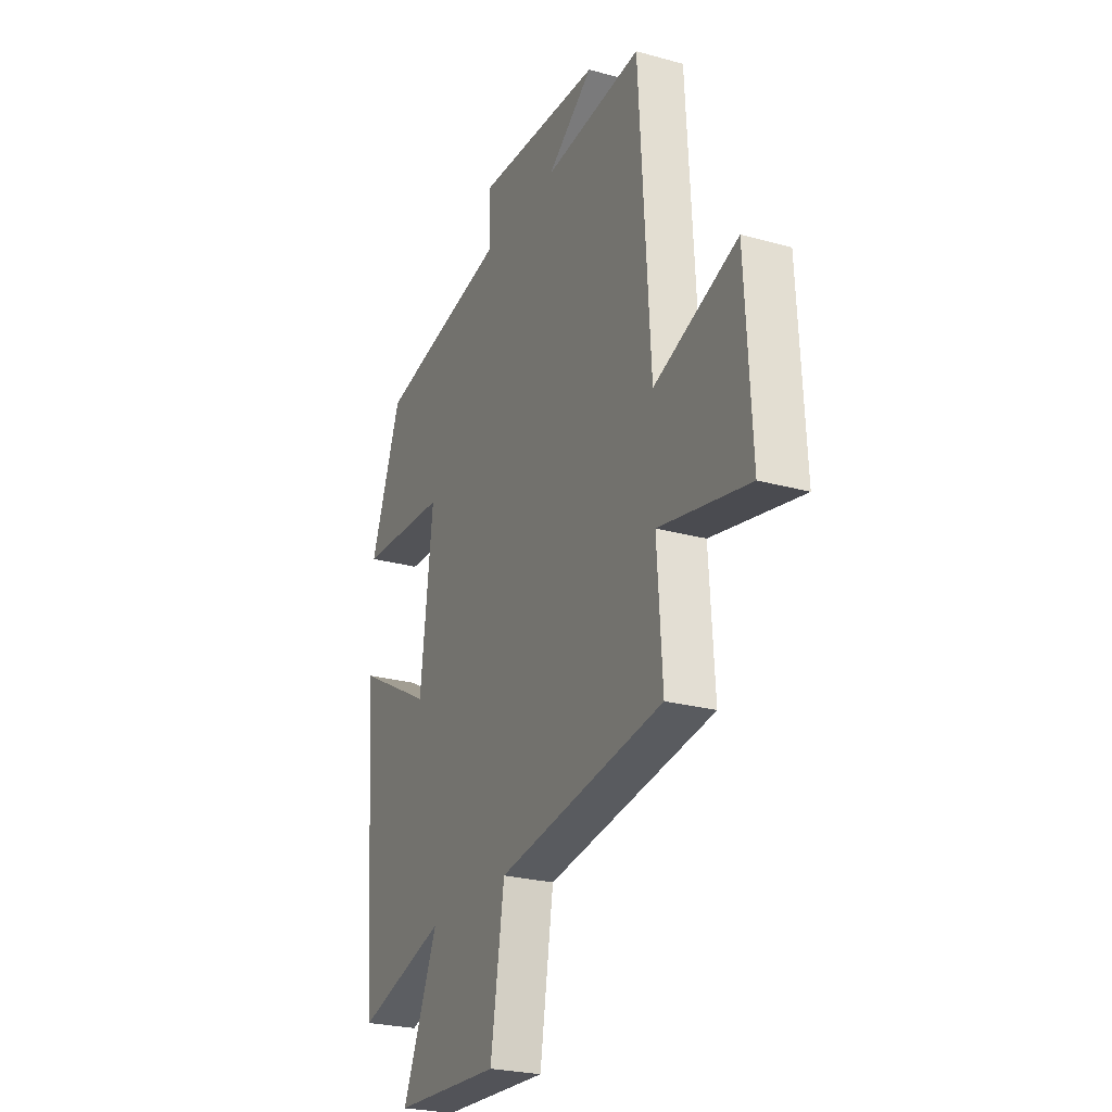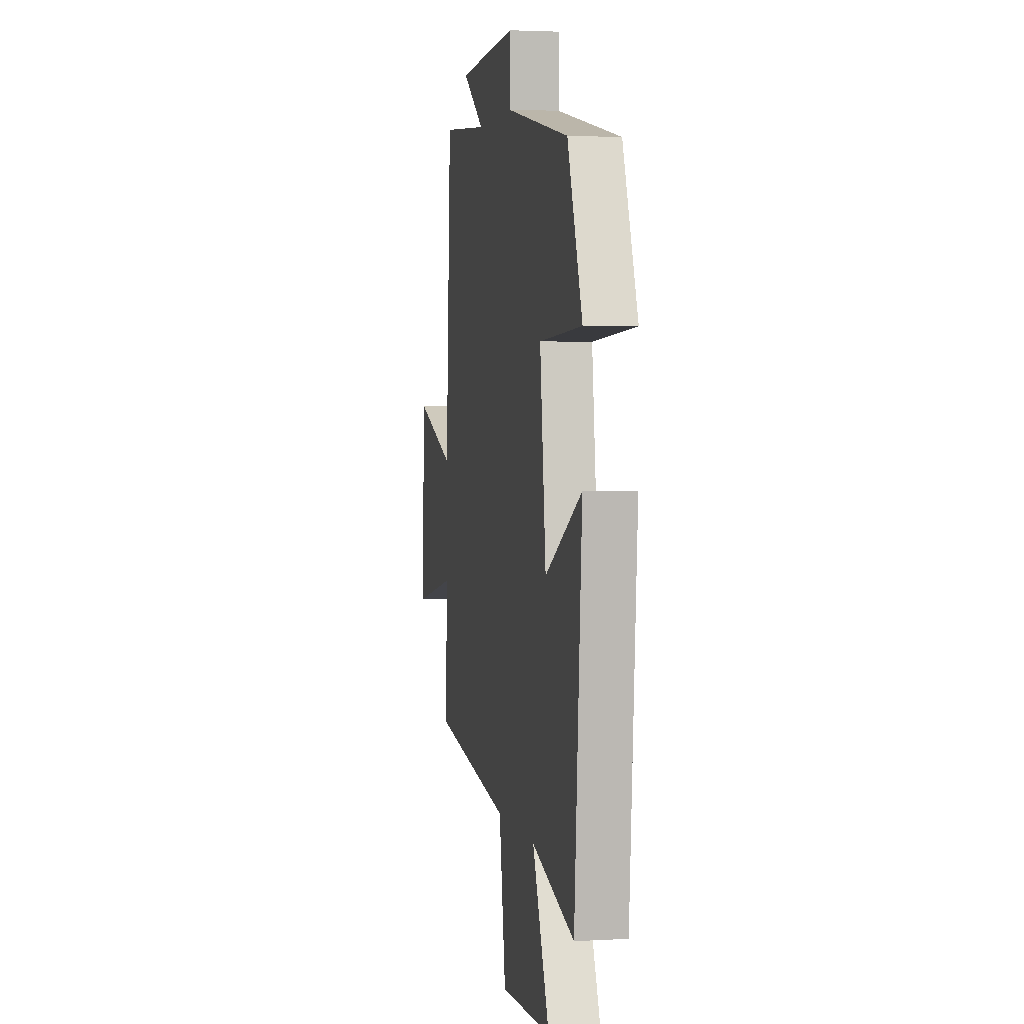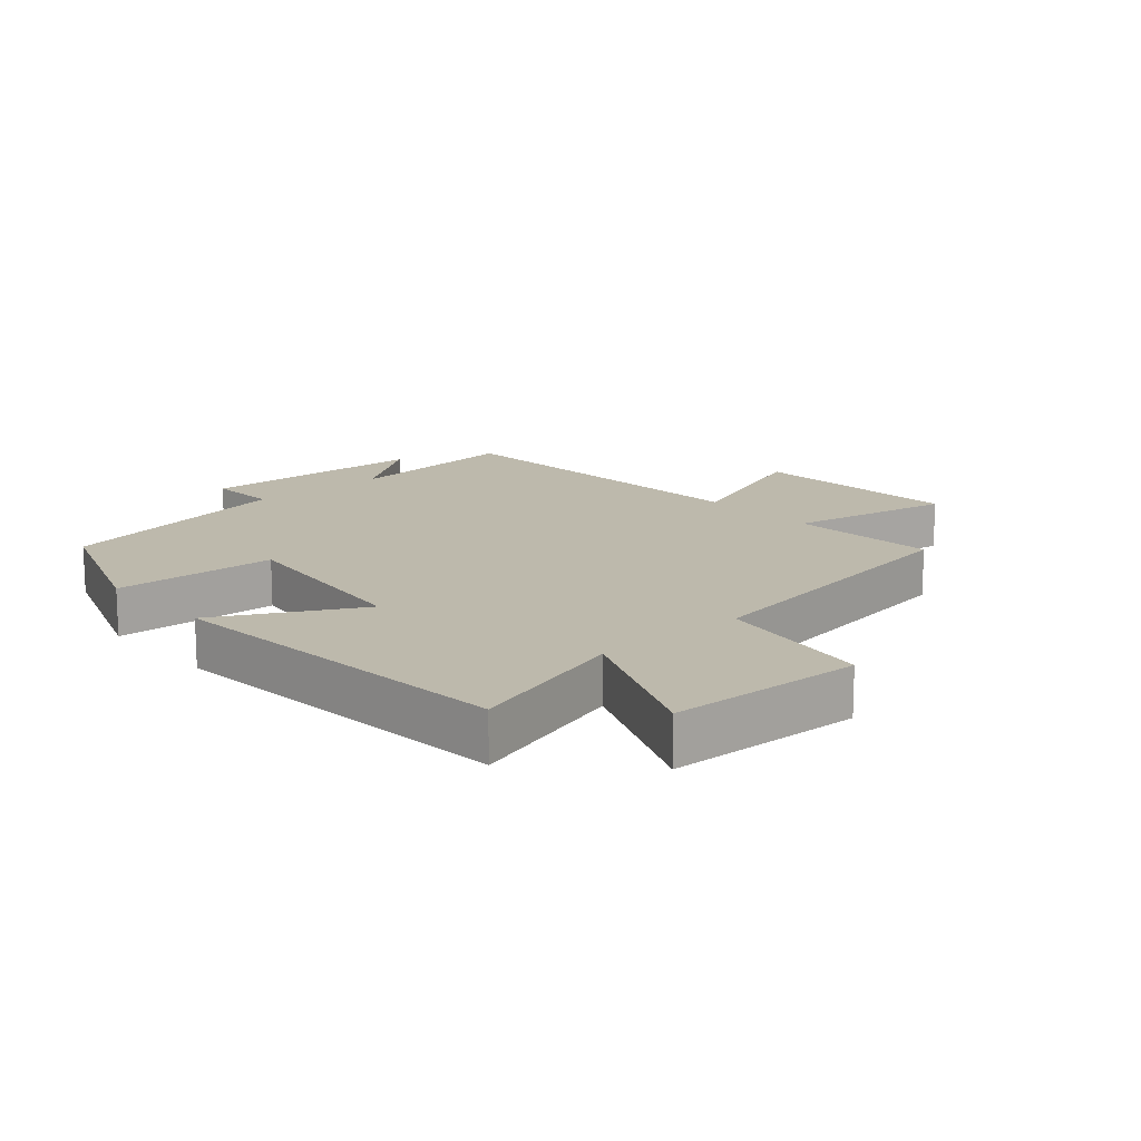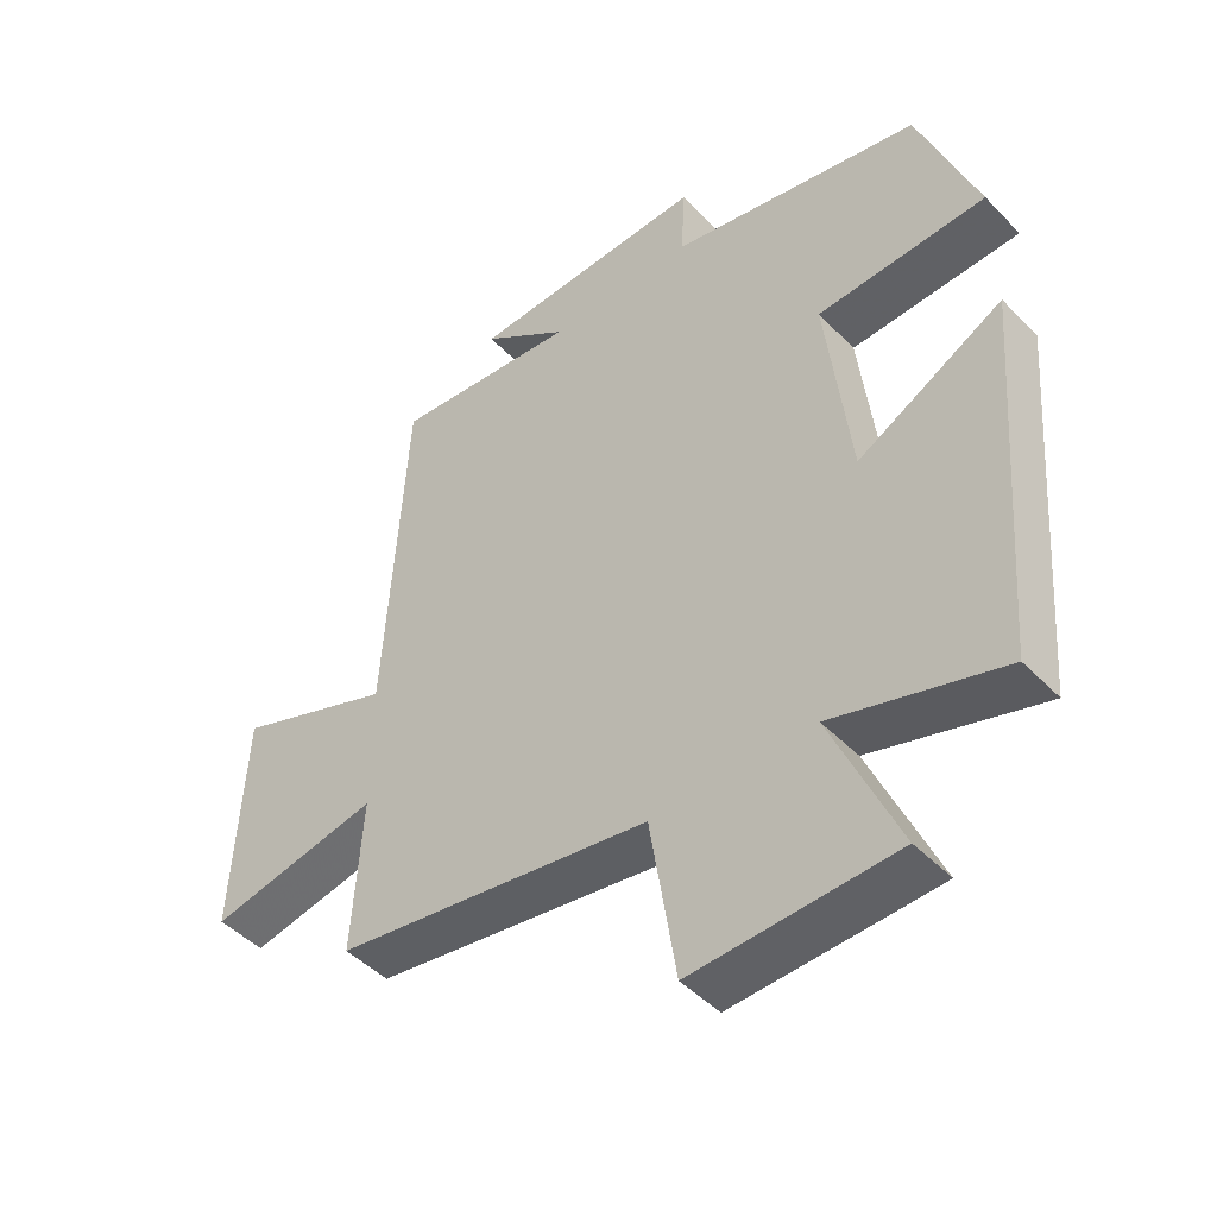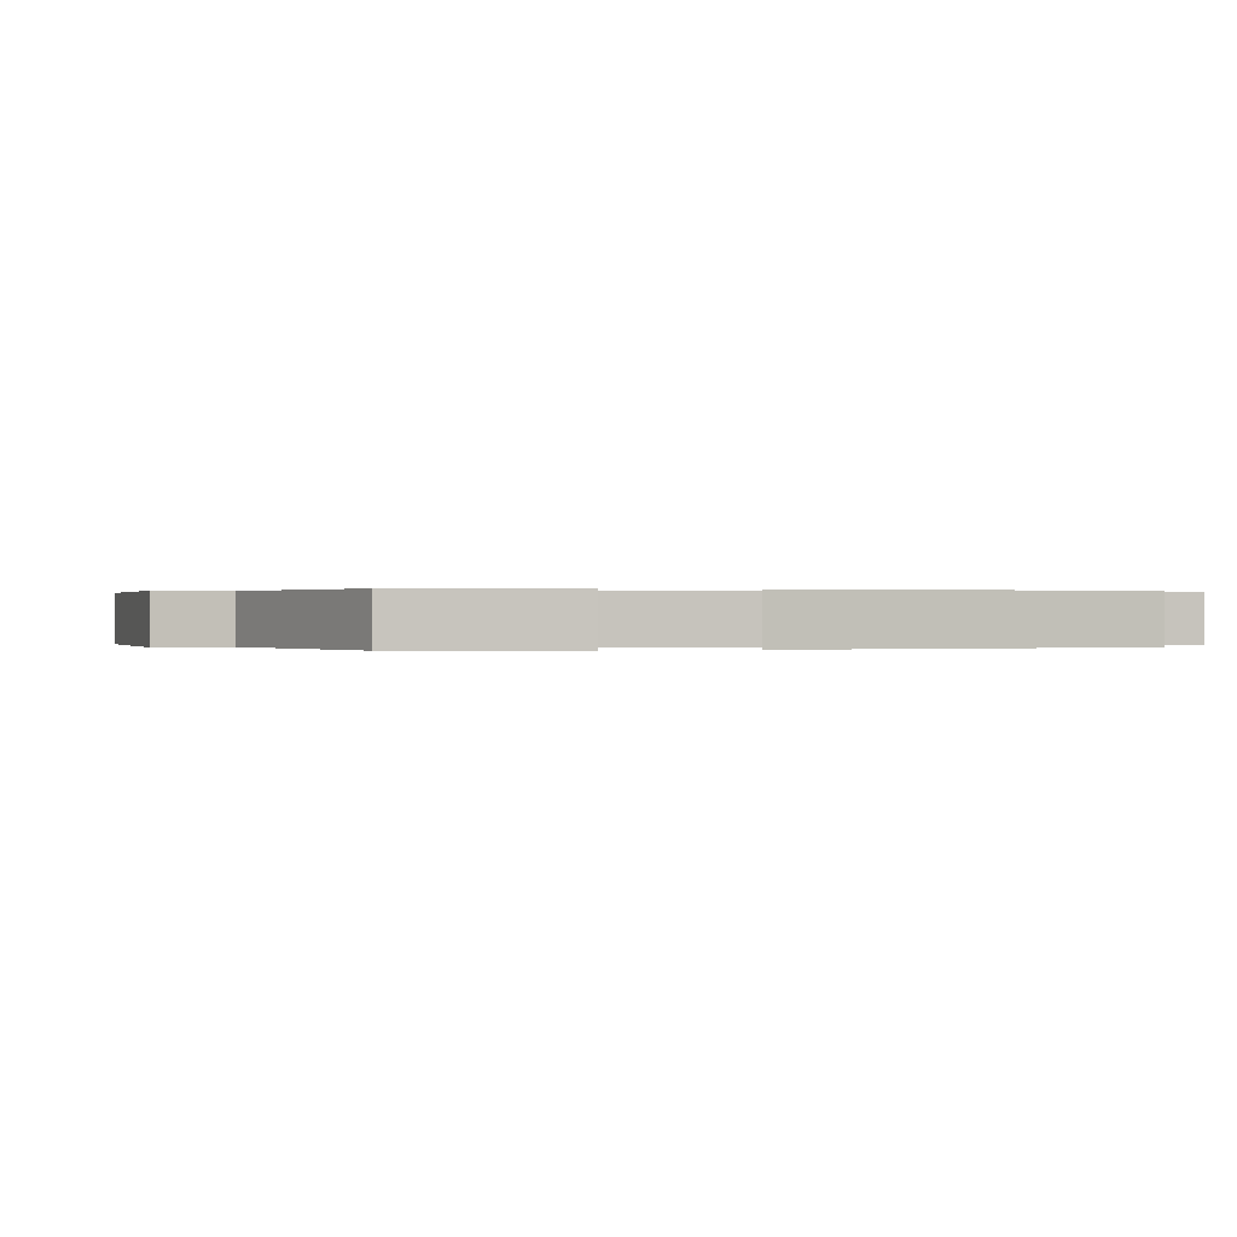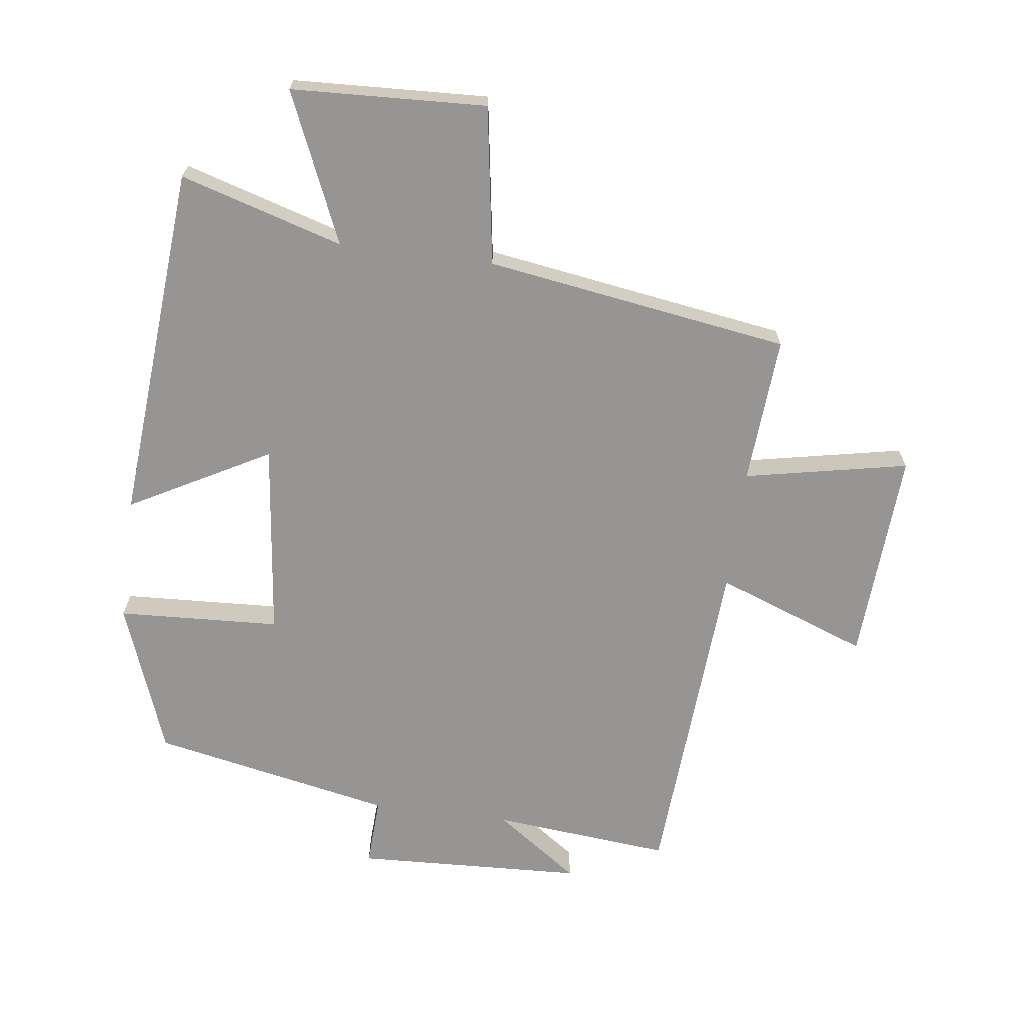
<metadata>
{"format":"obj","ext":"obj","renderer":"f3d","projection":"perspective","resolution":1024,"background":"white","views":[{"elev":-25.0,"azim":-114.2,"up":"+Z"},{"elev":2.7,"azim":79.0,"up":"+Z"},{"elev":15.0,"azim":138.2,"up":"+Y"},{"elev":-46.4,"azim":40.9,"up":"+Z"},{"elev":0.1,"azim":69.8,"up":"+Y"},{"elev":-67.5,"azim":172.5,"up":"+Y"}]}
</metadata>
<code>
v -0.468 0.07 0.526
v -0.188 0.07 0.5
v -0.319 0.07 0.593
v 0.039 0.07 0.609
v 0.034 0.07 0.5
v 0.412 0.07 0.424
v 0.5 0.07 0.186
v 0.246 0.07 0.173
v 0.282 0.07 -0.133
v 0.5 0.07 -0.014
v 0.456 0.07 -0.576
v 0.202 0.07 -0.5
v 0.303 0.07 -0.733
v -0.001 0.07 -0.747
v -0.04 0.07 -0.5
v -0.515 0.07 -0.428
v -0.5 0.07 -0.197
v -0.756 0.07 -0.249
v -0.738 0.07 0.085
v -0.5 0.07 -0.003
v -0.468 0 0.526
v -0.188 0 0.5
v -0.319 0 0.593
v 0.039 0 0.609
v 0.034 0 0.5
v 0.412 0 0.424
v 0.5 0 0.186
v 0.246 0 0.173
v 0.282 0 -0.133
v 0.5 0 -0.014
v 0.456 0 -0.576
v 0.202 0 -0.5
v 0.303 0 -0.733
v -0.001 0 -0.747
v -0.04 0 -0.5
v -0.515 0 -0.428
v -0.5 0 -0.197
v -0.756 0 -0.249
v -0.738 0 0.085
v -0.5 0 -0.003
f 17 18 19 20
f 17 20 1 2
f 15 16 17 2
f 12 13 14 15
f 12 15 2
f 9 10 11 12
f 8 9 12 2
f 7 8 2
f 6 7 2
f 5 6 2
f 2 3 4 5
f 40 39 38 37
f 22 21 40 37
f 22 37 36 35
f 35 34 33 32
f 22 35 32
f 32 31 30 29
f 22 32 29 28
f 22 28 27
f 22 27 26
f 22 26 25
f 25 24 23 22
f 1 21 22 2
f 2 22 23 3
f 3 23 24 4
f 4 24 25 5
f 5 25 26 6
f 6 26 27 7
f 7 27 28 8
f 8 28 29 9
f 9 29 30 10
f 10 30 31 11
f 11 31 32 12
f 12 32 33 13
f 13 33 34 14
f 14 34 35 15
f 15 35 36 16
f 16 36 37 17
f 17 37 38 18
f 18 38 39 19
f 19 39 40 20
f 20 40 21 1

</code>
